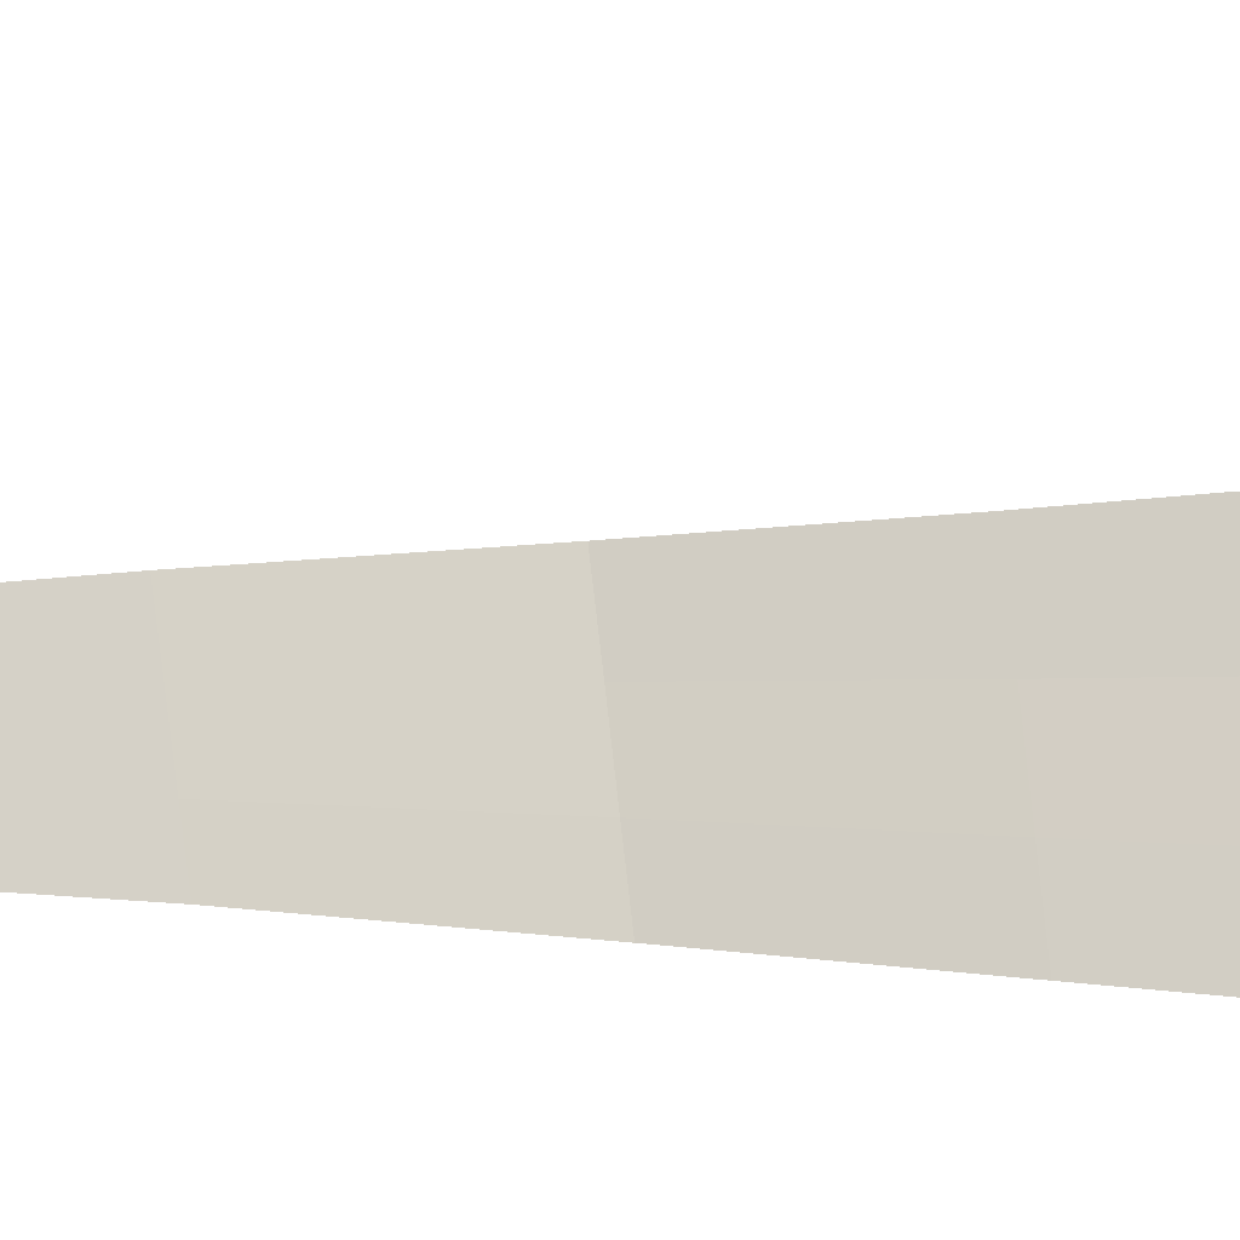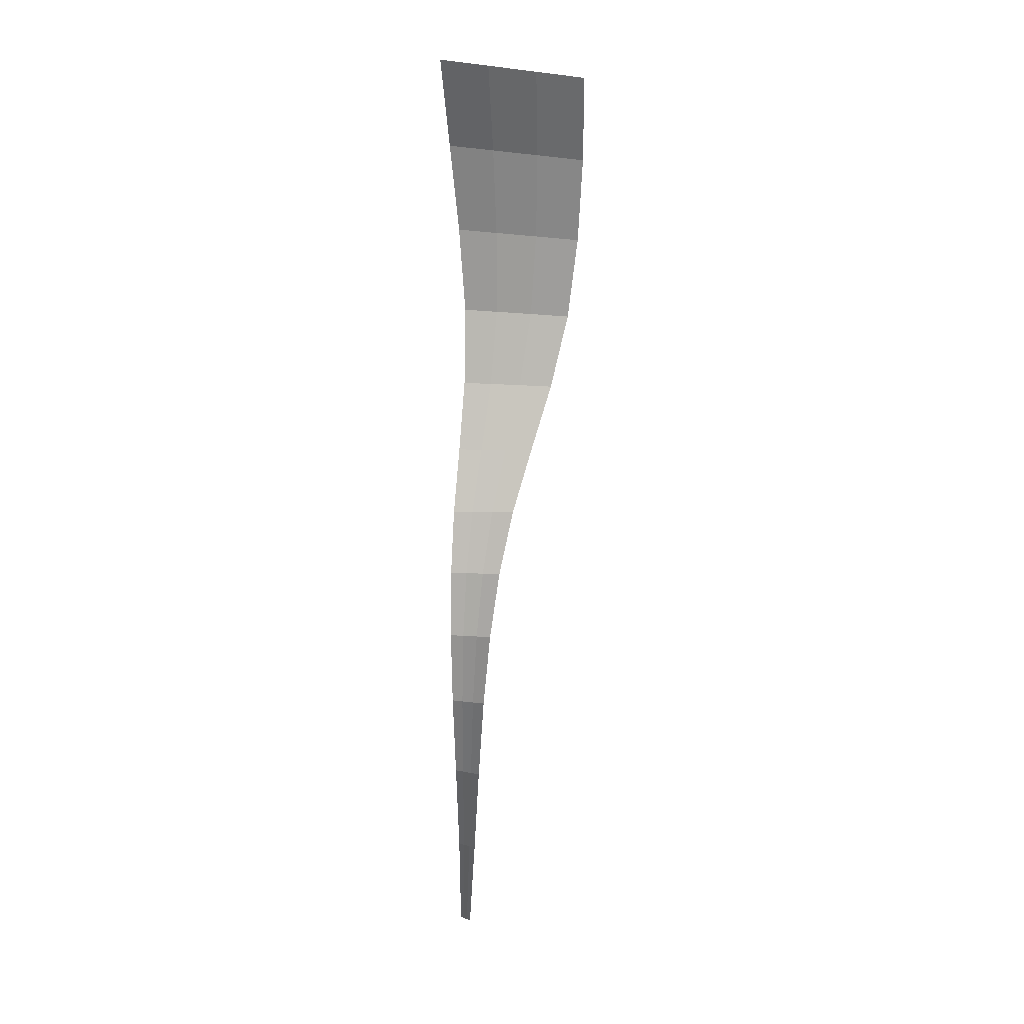
<metadata>
{"format":"obj","ext":"obj","renderer":"f3d","projection":"perspective","resolution":1024,"background":"white","views":[{"elev":-10.6,"azim":-100.1,"up":"+Y"},{"elev":19.1,"azim":75.1,"up":"+Z"}]}
</metadata>
<code>
v 0.1634 3.942 0.6177
v 0.0276 4.006 1.013
v 0.1509 3.927 0.6198
v 0.0114 3.978 1.016
v -0.1351 4.027 1.414
v -0.1192 4.07 1.408
v -0.2444 4.069 1.812
v -0.2327 4.129 1.803
v -0.2814 4.102 2.211
v -0.2775 4.181 2.2
v -0.2473 4.133 2.611
v -0.2523 4.232 2.597
v -0.1518 4.166 3.01
v -0.1644 4.288 2.993
v -0.0122 4.206 3.408
v -0.0289 4.354 3.387
v 0.1257 4.247 3.806
v 0.1082 4.425 3.781
v 0.2089 4.285 4.205
v 0.1932 4.488 4.176
v 0.2014 4.312 4.605
v 0.1897 4.539 4.573
v 0.1358 4.337 5.005
v 0.1287 4.58 4.971
v -0 4.367 5.405
v -0 4.622 5.369
v 0.1441 4.103 5.038
v -0 4.116 5.441
v 0.1512 3.878 5.07
v -0 3.869 5.475
v 0.2152 4.101 4.635
v 0.2269 3.903 4.662
v 0.1358 4.337 5.005
v 0.2014 4.312 4.605
v 0.2089 4.285 4.205
v 0.2272 4.098 4.231
v 0.2429 3.928 4.255
v 0.2269 3.903 4.662
v 0.1464 4.085 3.829
v 0.1639 3.939 3.849
v 0.2089 4.285 4.205
v 0.1257 4.247 3.806
v -0.0122 4.206 3.408
v 0.0076 4.066 3.428
v 0.0243 3.94 3.445
v 0.1639 3.939 3.849
v -0.1369 4.048 3.026
v -0.1243 3.941 3.042
v -0.0122 4.206 3.408
v -0.1518 4.166 3.01
v -0.2473 4.133 2.611
v -0.2413 4.036 2.624
v -0.2363 3.945 2.637
v -0.1243 3.941 3.042
v -0.2861 4.024 2.222
v -0.29 3.952 2.232
v -0.2473 4.133 2.611
v -0.2814 4.102 2.211
v -0.2444 4.069 1.812
v -0.2581 4.008 1.82
v -0.2697 3.953 1.828
v -0.29 3.952 2.232
v -0.1538 3.984 1.42
v -0.1697 3.945 1.425
v -0.2444 4.069 1.812
v -0.1351 4.027 1.414
v 0.0114 3.978 1.016
v -0.0077 3.951 1.02
v -0.0239 3.927 1.024
v -0.1697 3.945 1.425
v 0.1362 3.912 0.6219
v 0.1238 3.898 0.6239
v 0.0114 3.978 1.016
v 0.1509 3.927 0.6198
g Group_001
f 1 2 4 3
f 4 2 6 5
f 5 6 8 7
f 7 8 10 9
f 9 10 12 11
f 11 12 14 13
f 13 14 16 15
f 15 16 18 17
f 17 18 20 19
f 19 20 22 21
f 21 22 24 23
f 23 24 26 25
f 23 25 28 27
f 27 28 30 29
f 27 29 32 31
f 27 31 34 33
f 34 31 36 35
f 36 31 38 37
f 36 37 40 39
f 36 39 42 41
f 42 39 44 43
f 44 39 46 45
f 44 45 48 47
f 44 47 50 49
f 50 47 52 51
f 52 47 54 53
f 52 53 56 55
f 52 55 58 57
f 58 55 60 59
f 60 55 62 61
f 60 61 64 63
f 60 63 66 65
f 66 63 68 67
f 68 63 70 69
f 68 69 72 71
f 68 71 74 73

</code>
